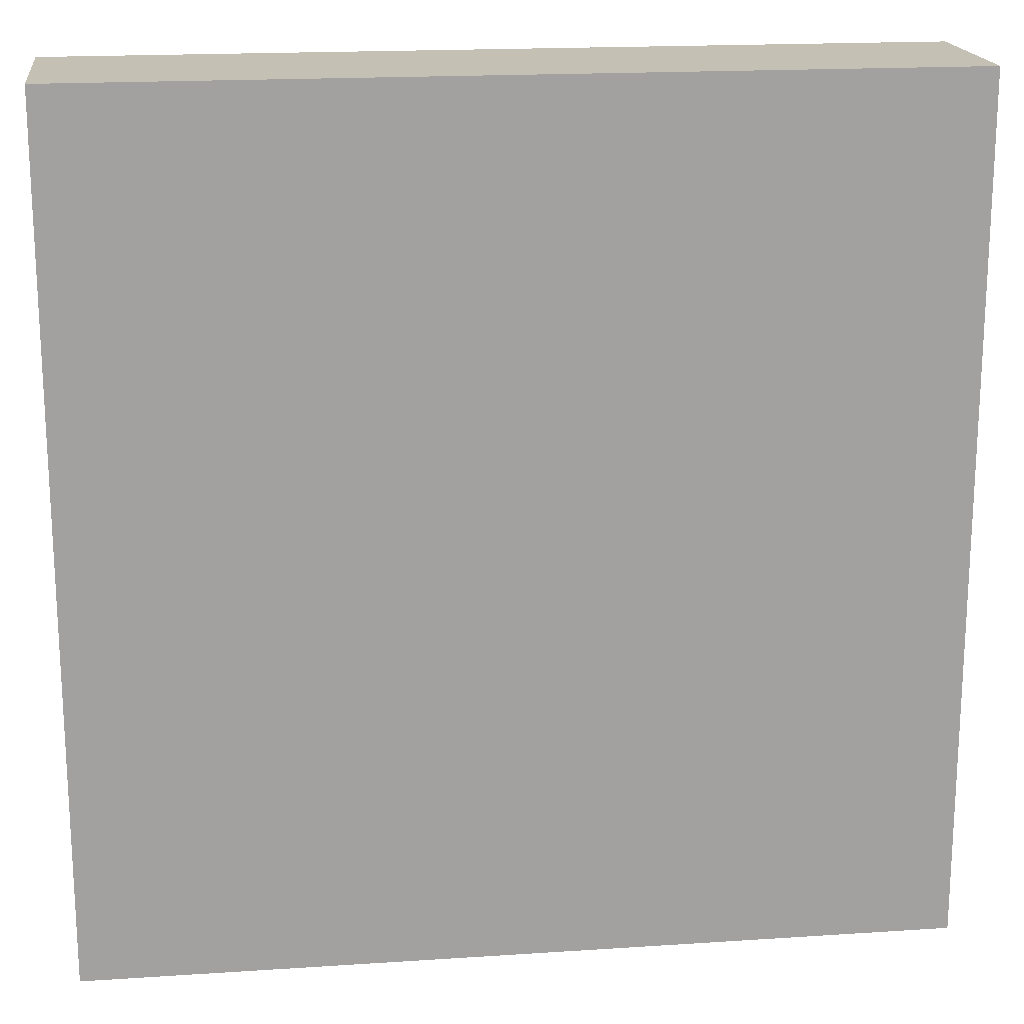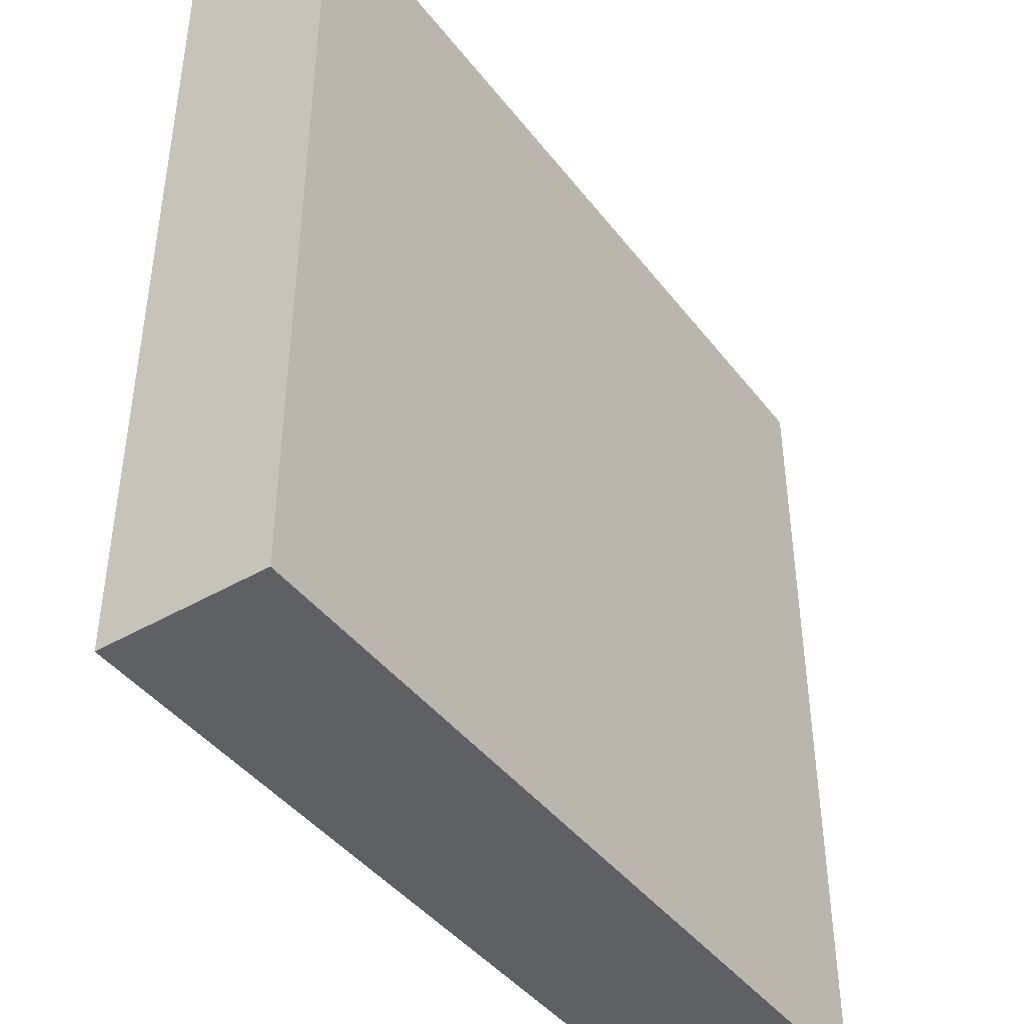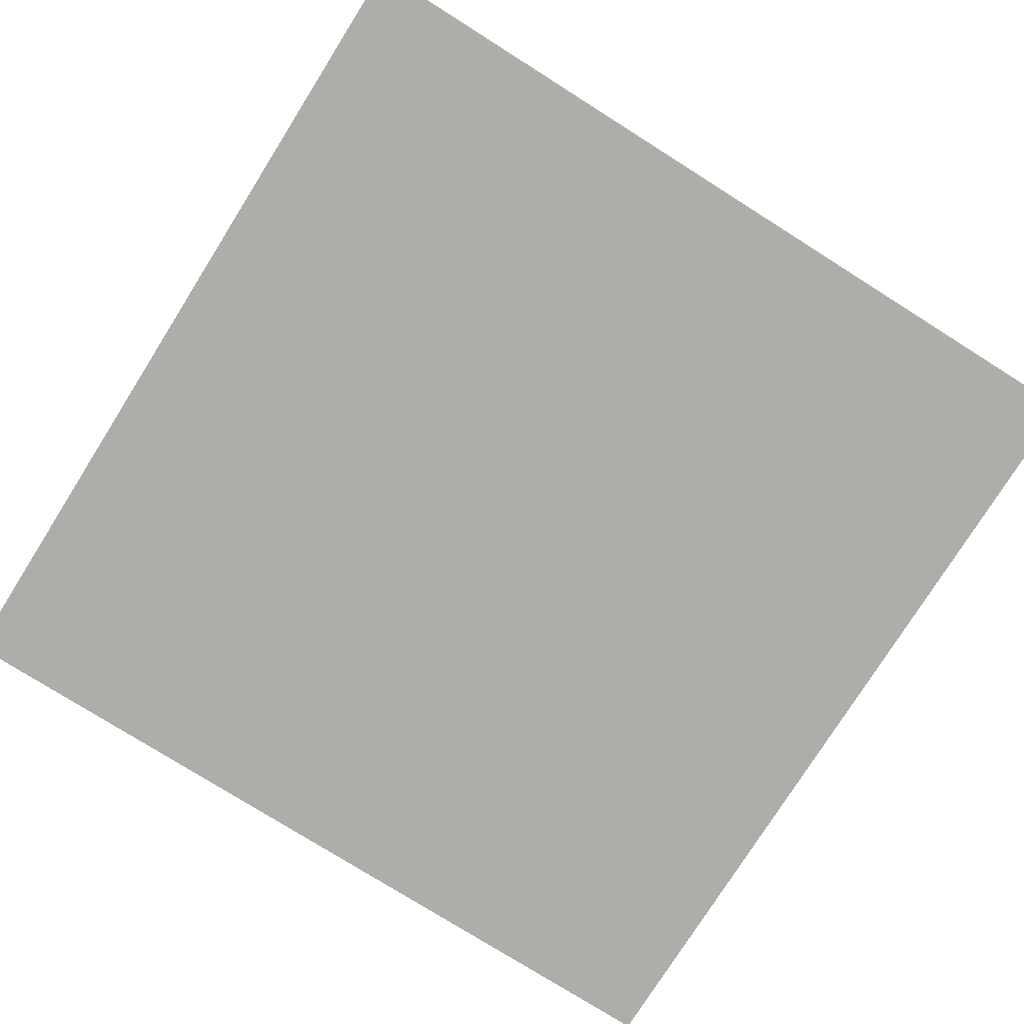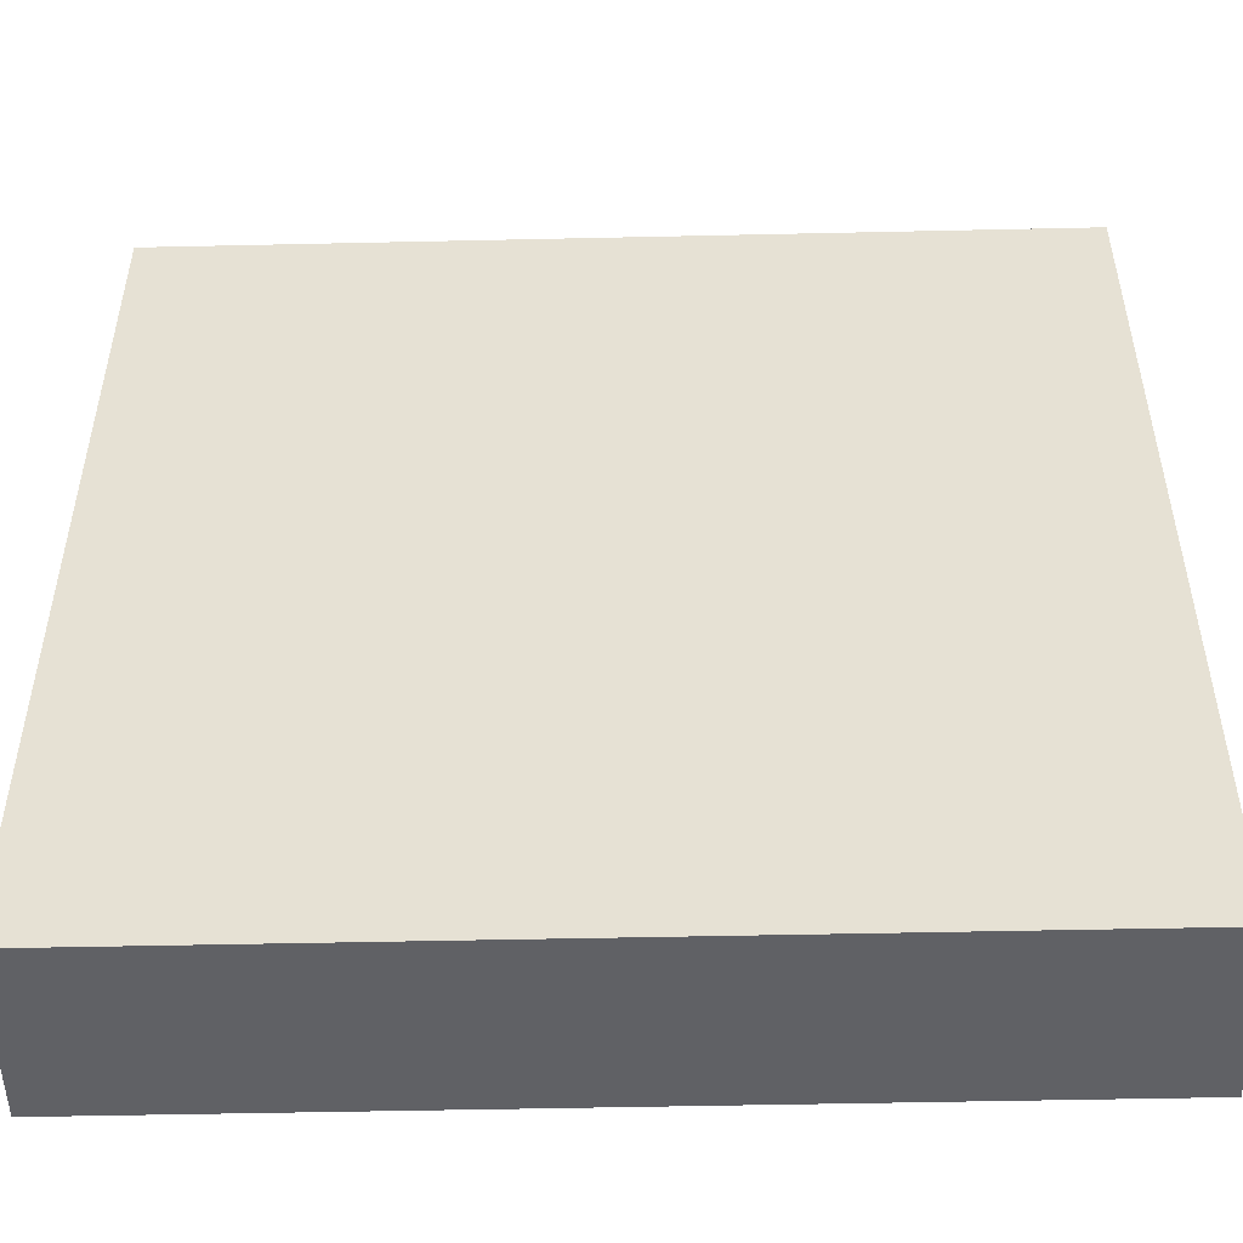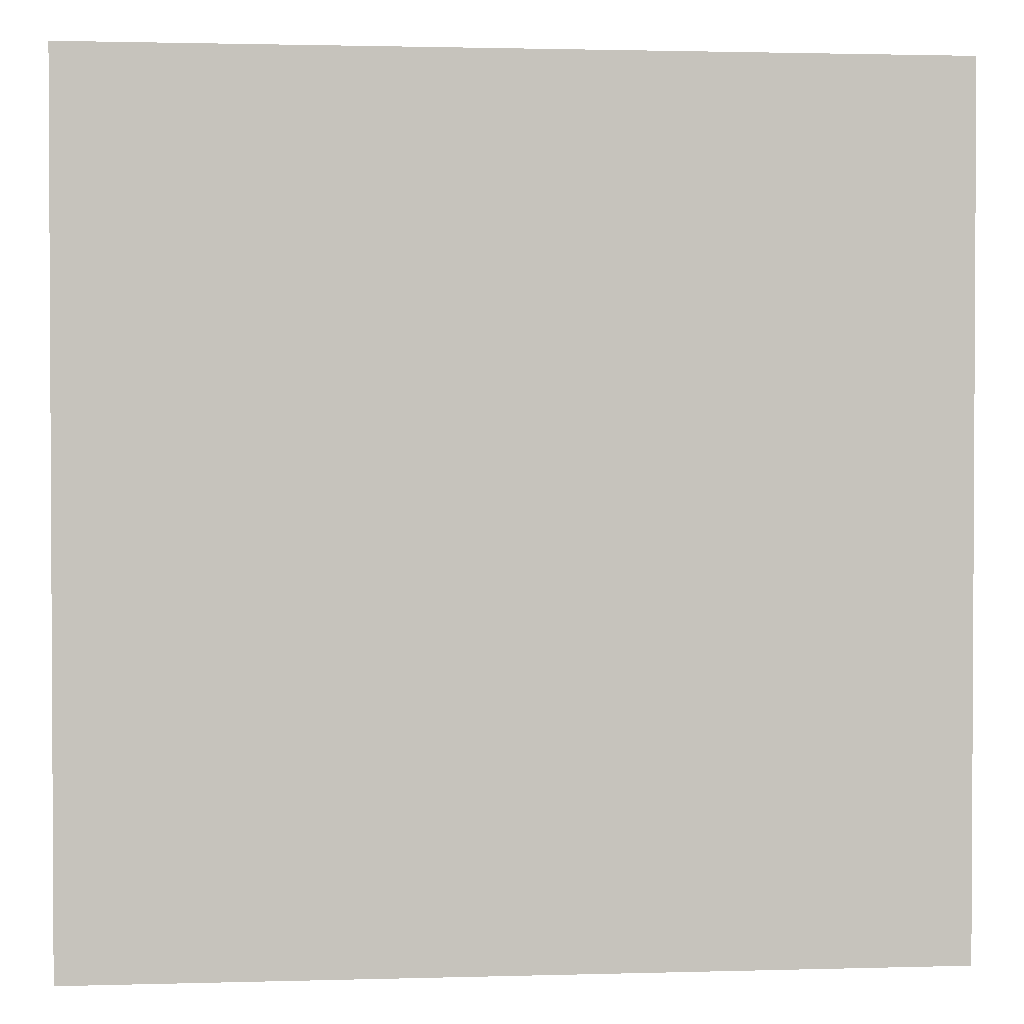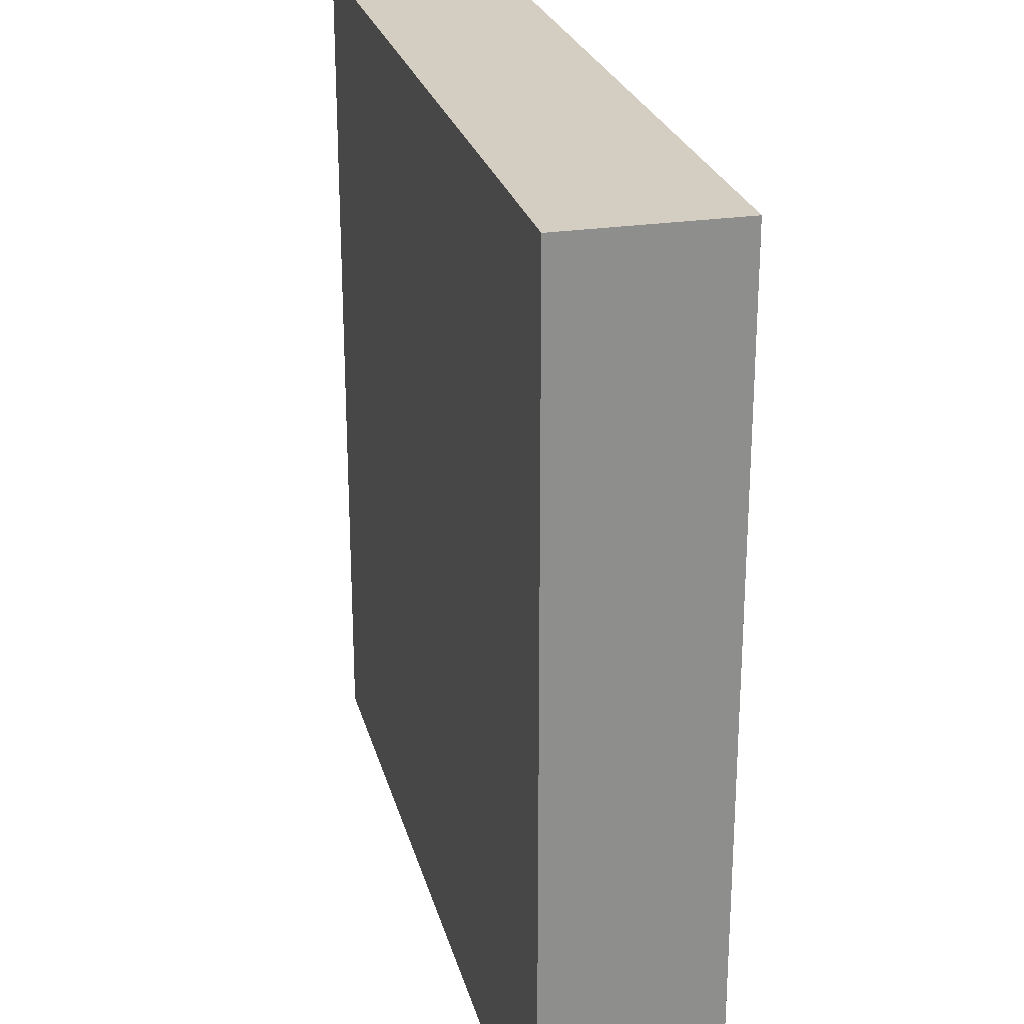
<metadata>
{"format":"obj","ext":"obj","renderer":"f3d","projection":"perspective","resolution":1024,"background":"white","views":[{"elev":18.2,"azim":-7.3,"up":"+Z"},{"elev":-43.1,"azim":-55.4,"up":"+Z"},{"elev":-77.3,"azim":-122.2,"up":"+Y"},{"elev":-50.3,"azim":-178.6,"up":"+Z"},{"elev":1.7,"azim":-5.9,"up":"+Z"},{"elev":25.2,"azim":-103.9,"up":"+Z"}]}
</metadata>
<code>
g default
v -19.34 -0 12.85
v -14.36 -0 12.85
v -19.34 0.978 12.85
v -14.36 0.978 12.85
v -19.34 0.978 7.871
v -14.36 0.978 7.871
v -19.34 -0 7.871
v -14.36 -0 7.871
g pCube38
f 1 2 4 3
f 3 4 6 5
f 5 6 8 7
f 7 8 2 1
f 2 8 6 4
f 7 1 3 5

</code>
